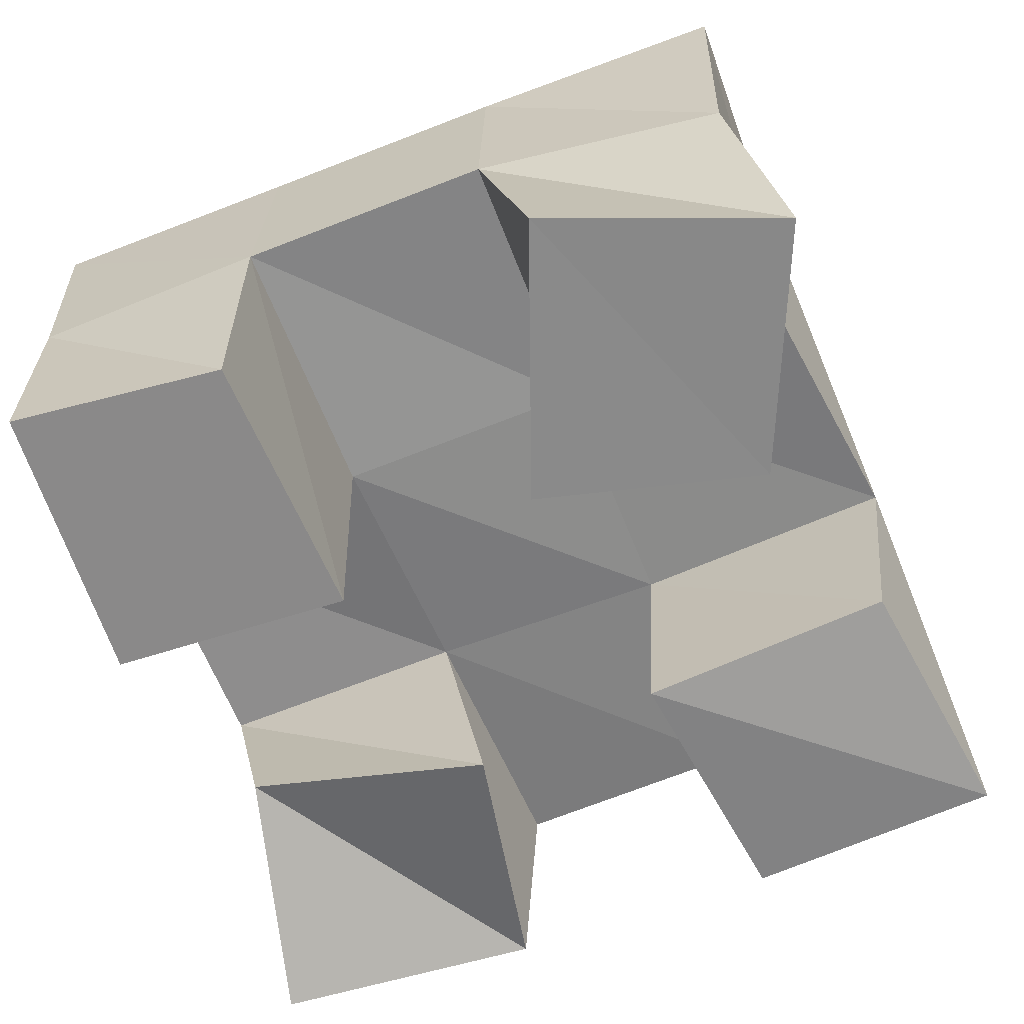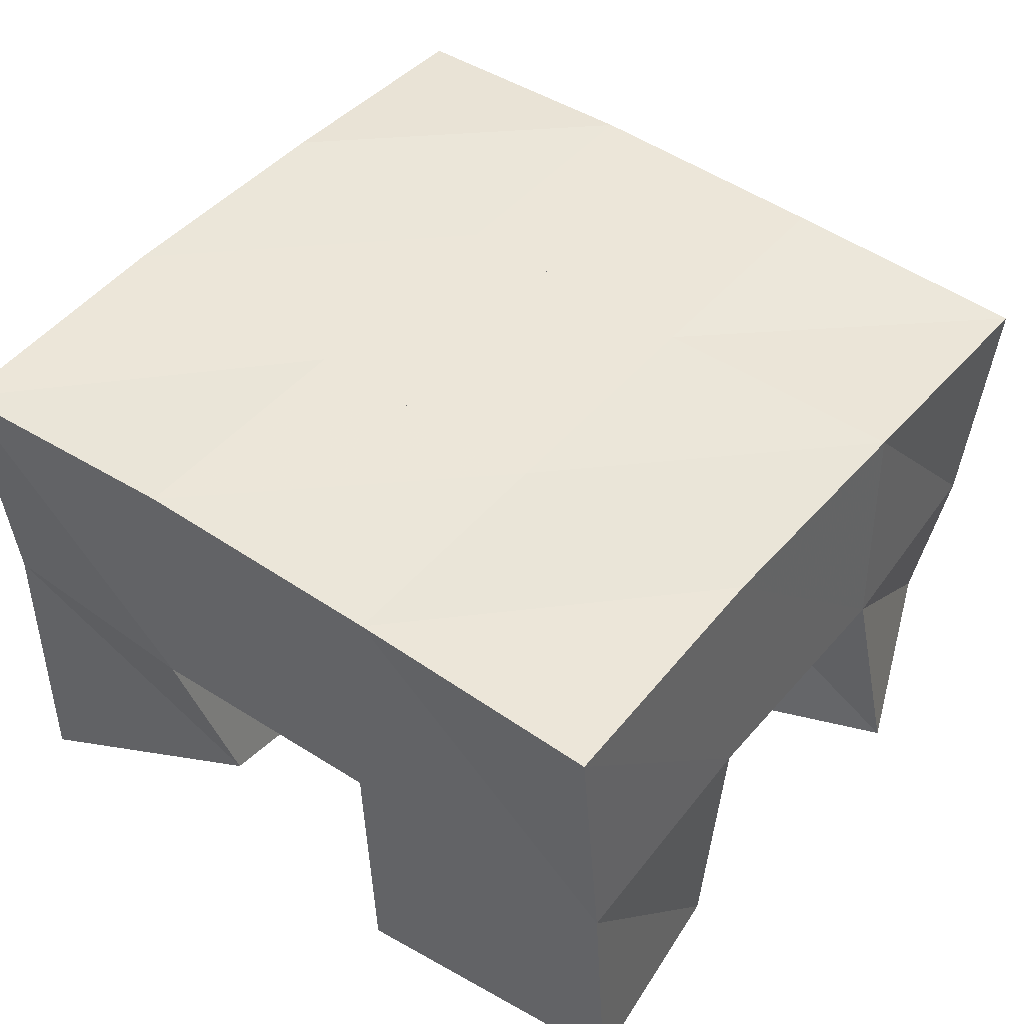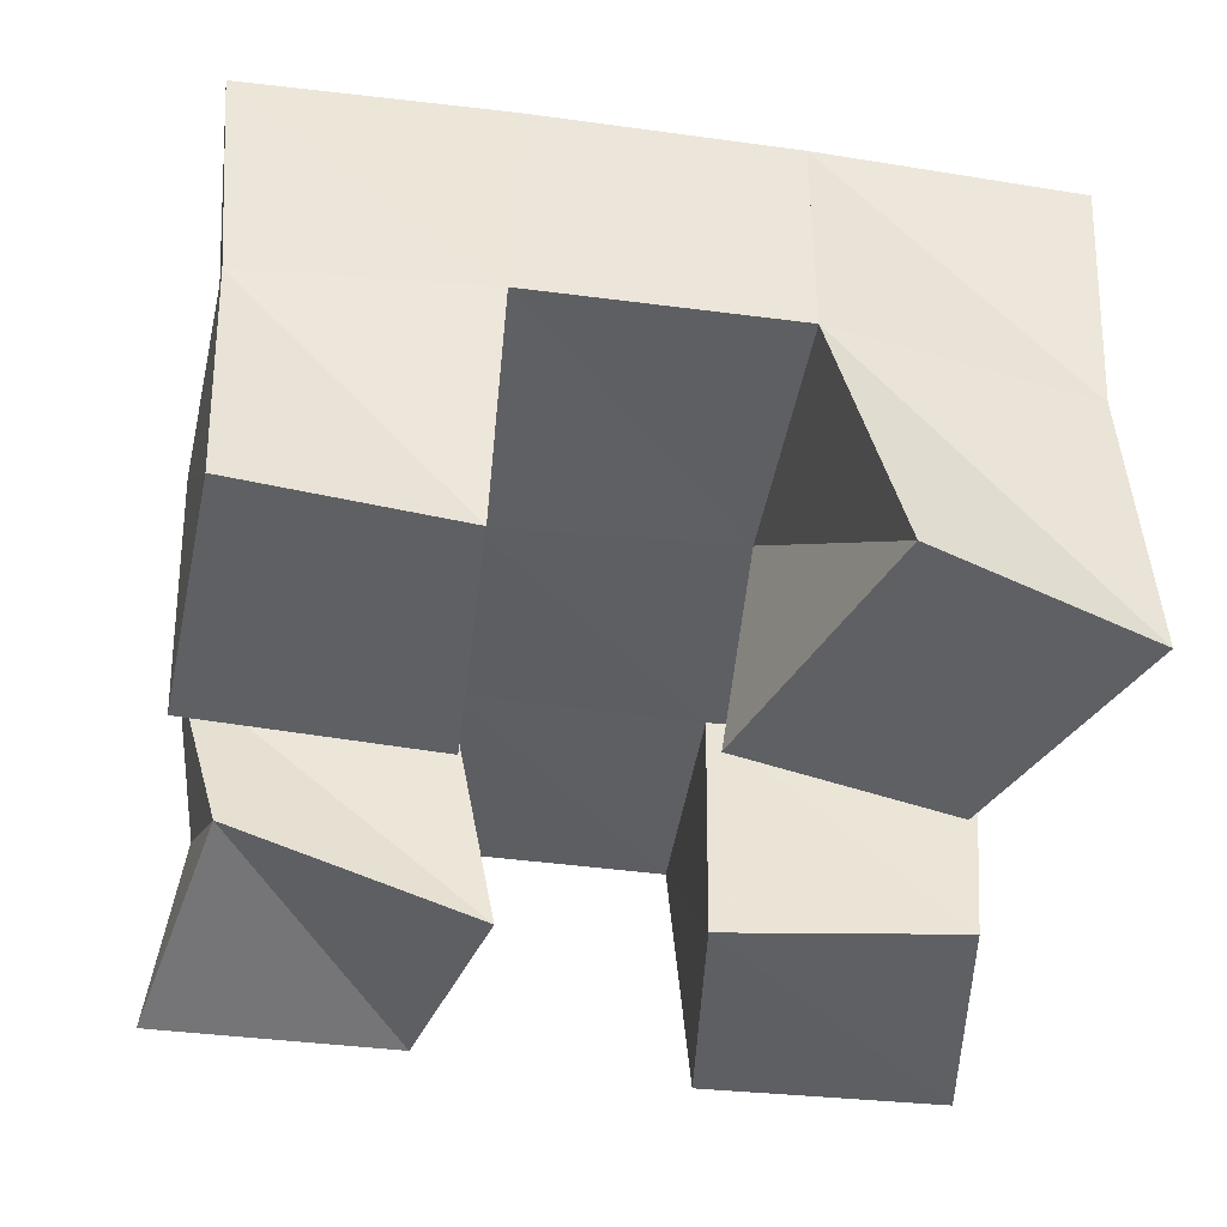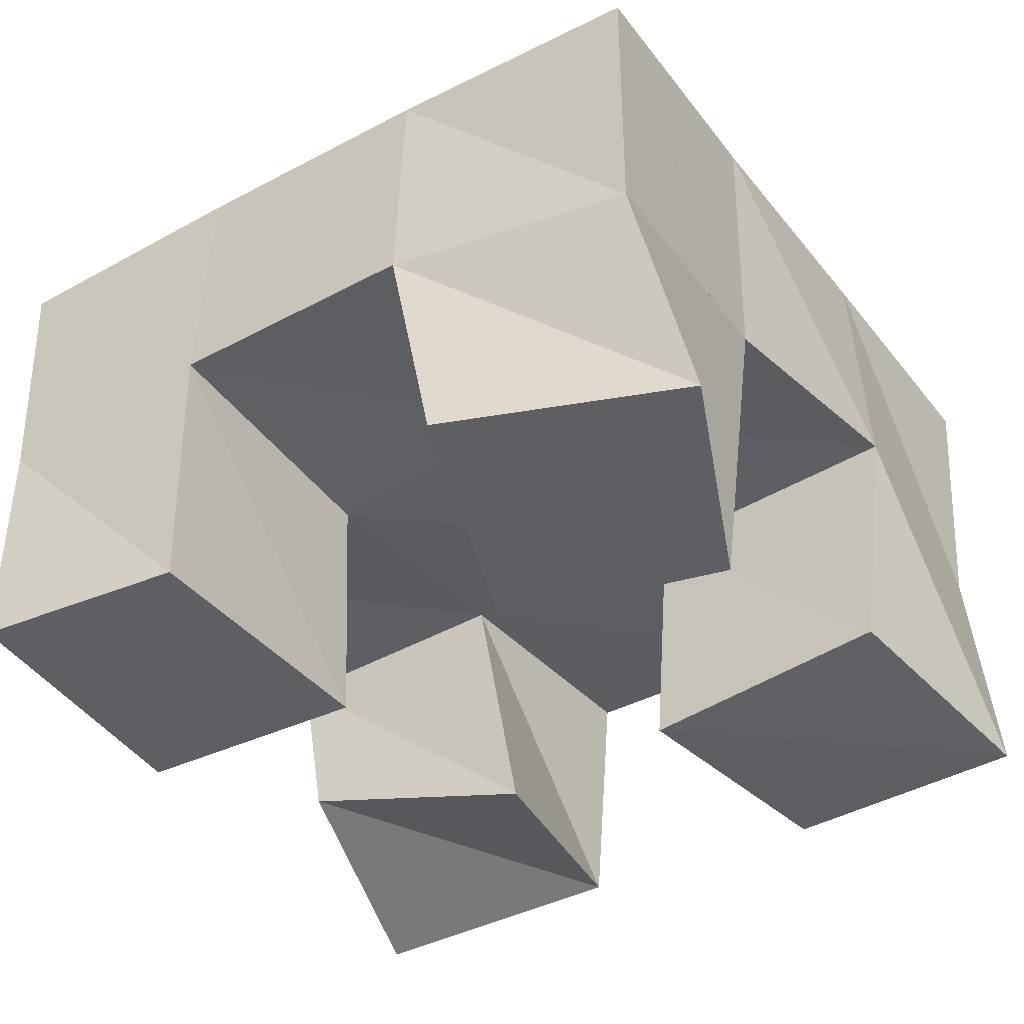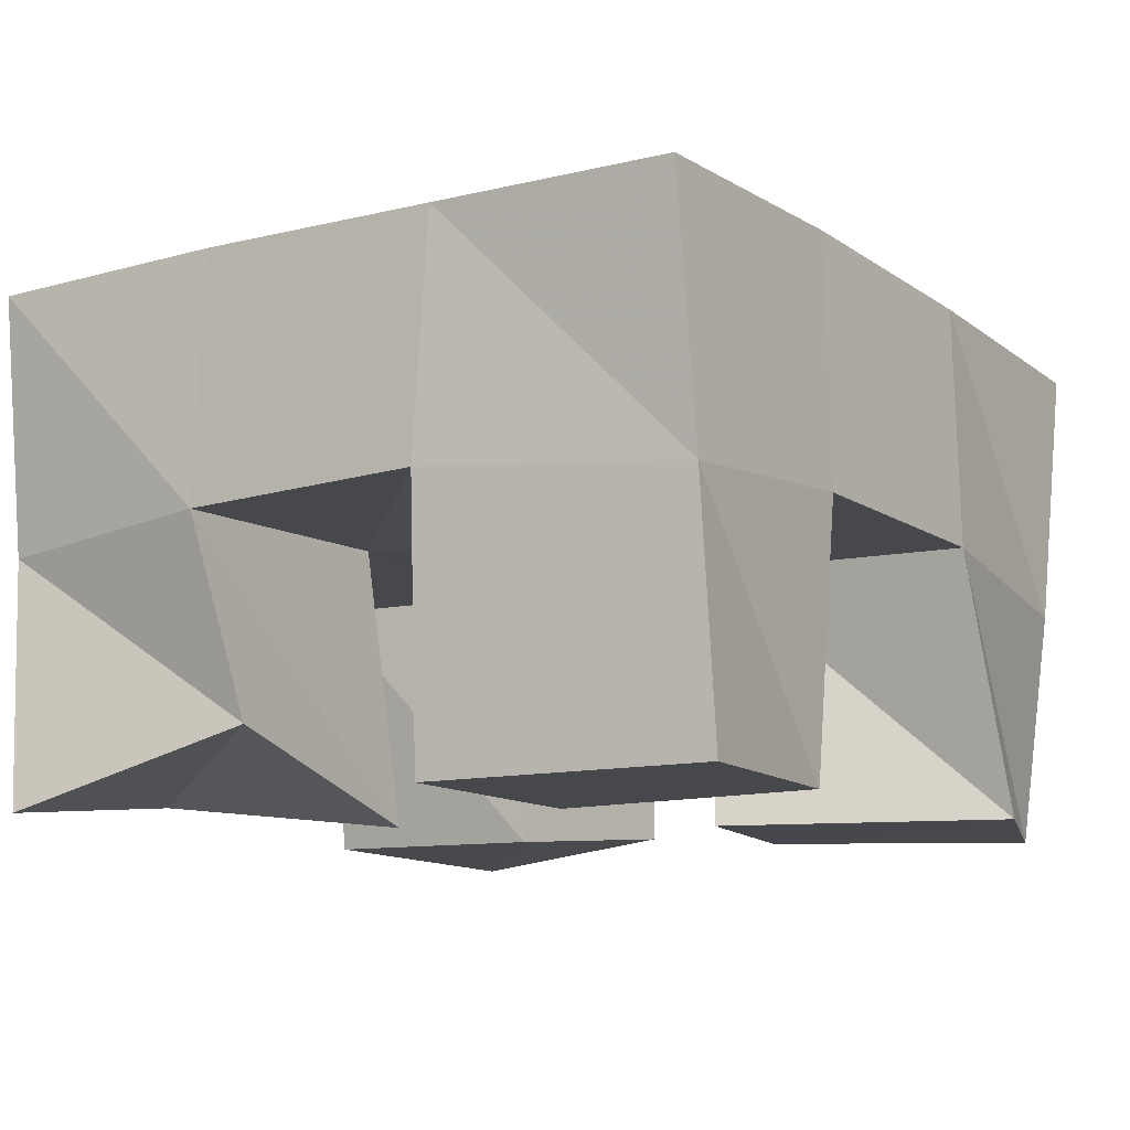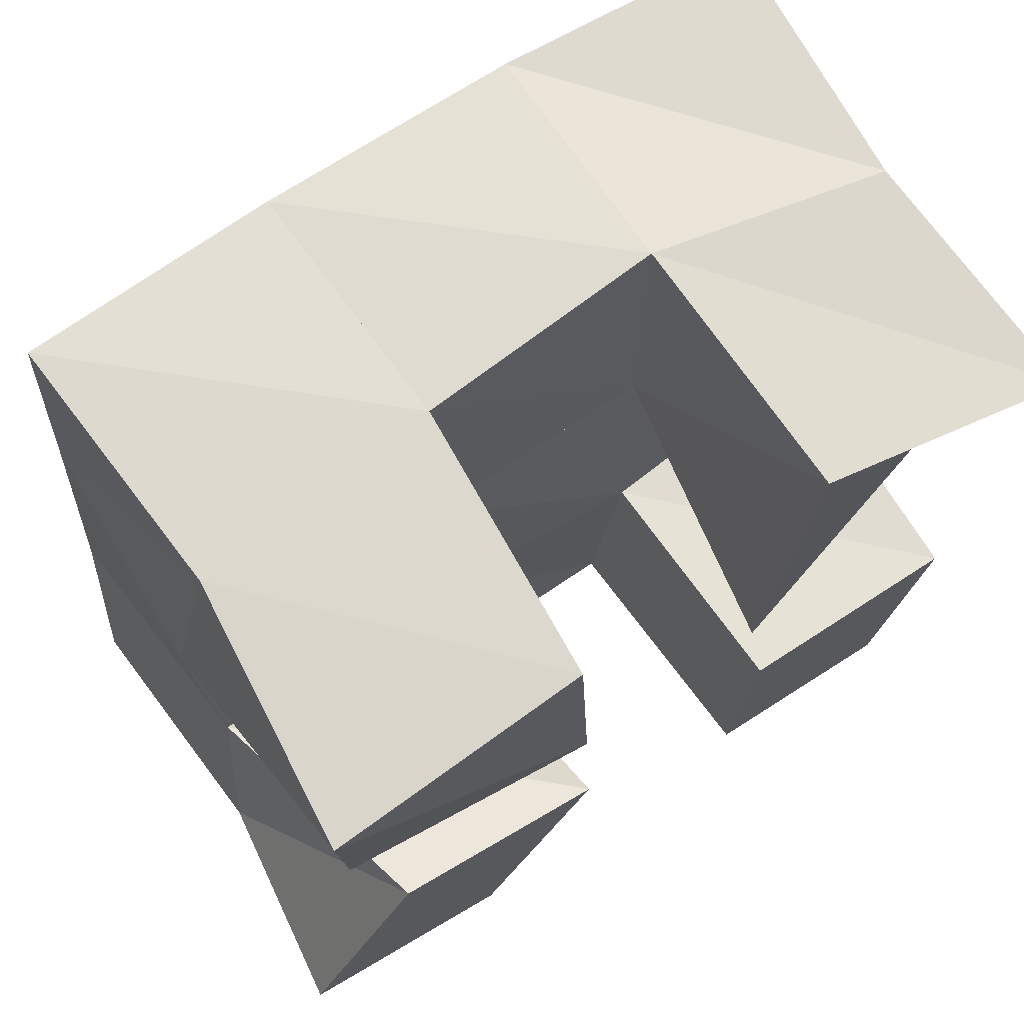
<metadata>
{"format":"obj","ext":"obj","renderer":"f3d","projection":"perspective","resolution":1024,"background":"white","views":[{"elev":-63.3,"azim":-153.5,"up":"+Y"},{"elev":45.3,"azim":131.8,"up":"+Y"},{"elev":-42.6,"azim":176.4,"up":"+Y"},{"elev":-40.4,"azim":-141.5,"up":"+Y"},{"elev":-11.6,"azim":129.0,"up":"+Y"},{"elev":72.5,"azim":-34.2,"up":"+Z"}]}
</metadata>
<code>
v 0.4889 0.1 0.1203
v 0.4957 0.1451 0.1101
v 0.5324 0.1 0.09862
v 0.5445 0.1505 0.1008
v 0.5139 0.1006 0.1659
v 0.5025 0.1503 0.1599
v 0.5573 0.1 0.15
v 0.5498 0.152 0.1549
v 0.5929 0.1 0.2
v 0.603 0.1534 0.1999
v 0.6433 0.1142 0.1915
v 0.6538 0.1523 0.1957
v 0.6079 0.106 0.2499
v 0.6063 0.1568 0.2535
v 0.6581 0.1 0.2365
v 0.6535 0.1494 0.2438
v 0.5056 0.1044 0.2036
v 0.501 0.1542 0.2076
v 0.555 0.1 0.2
v 0.5539 0.1525 0.2044
v 0.5032 0.1 0.2531
v 0.5092 0.15 0.2562
v 0.5534 0.1016 0.2527
v 0.5577 0.154 0.2545
v 0.5972 0.1 0.09966
v 0.5954 0.1513 0.09677
v 0.6386 0.1 0.09107
v 0.6408 0.1477 0.09257
v 0.6003 0.1 0.1535
v 0.5997 0.1488 0.1498
v 0.6473 0.1 0.1464
v 0.6496 0.1532 0.146
v 0.4932 0.1949 0.1066
v 0.5441 0.1978 0.1022
v 0.499 0.1993 0.156
v 0.5491 0.1997 0.1519
v 0.5033 0.2017 0.2068
v 0.5532 0.202 0.2026
v 0.5063 0.2005 0.2573
v 0.5562 0.2035 0.2523
v 0.5946 0.1994 0.09833
v 0.5989 0.1996 0.1478
v 0.6031 0.2019 0.1984
v 0.6074 0.2041 0.248
v 0.6451 0.198 0.09355
v 0.6485 0.1998 0.1435
v 0.6527 0.2014 0.1946
v 0.6581 0.2009 0.2447
f 1 2 4
f 3 1 4
f 2 6 8
f 4 2 8
f 6 5 7
f 8 6 7
f 5 1 3
f 7 5 3
f 8 7 3
f 4 8 3
f 2 1 5
f 6 2 5
f 9 10 12
f 11 9 12
f 10 14 16
f 12 10 16
f 14 13 15
f 16 14 15
f 13 9 11
f 15 13 11
f 16 15 11
f 12 16 11
f 10 9 13
f 14 10 13
f 17 18 20
f 19 17 20
f 18 22 24
f 20 18 24
f 22 21 23
f 24 22 23
f 21 17 19
f 23 21 19
f 24 23 19
f 20 24 19
f 18 17 21
f 22 18 21
f 25 26 28
f 27 25 28
f 26 30 32
f 28 26 32
f 30 29 31
f 32 30 31
f 29 25 27
f 31 29 27
f 32 31 27
f 28 32 27
f 26 25 29
f 30 26 29
f 2 33 34
f 4 2 34
f 33 35 36
f 34 33 36
f 35 6 8
f 36 35 8
f 6 2 4
f 8 6 4
f 36 8 4
f 34 36 4
f 33 2 6
f 35 33 6
f 6 35 36
f 8 6 36
f 35 37 38
f 36 35 38
f 37 18 20
f 38 37 20
f 18 6 8
f 20 18 8
f 38 20 8
f 36 38 8
f 35 6 18
f 37 35 18
f 18 37 38
f 20 18 38
f 37 39 40
f 38 37 40
f 39 22 24
f 40 39 24
f 22 18 20
f 24 22 20
f 40 24 20
f 38 40 20
f 37 18 22
f 39 37 22
f 4 34 41
f 26 4 41
f 34 36 42
f 41 34 42
f 36 8 30
f 42 36 30
f 8 4 26
f 30 8 26
f 42 30 26
f 41 42 26
f 34 4 8
f 36 34 8
f 8 36 42
f 30 8 42
f 36 38 43
f 42 36 43
f 38 20 10
f 43 38 10
f 20 8 30
f 10 20 30
f 43 10 30
f 42 43 30
f 36 8 20
f 38 36 20
f 20 38 43
f 10 20 43
f 38 40 44
f 43 38 44
f 40 24 14
f 44 40 14
f 24 20 10
f 14 24 10
f 44 14 10
f 43 44 10
f 38 20 24
f 40 38 24
f 26 41 45
f 28 26 45
f 41 42 46
f 45 41 46
f 42 30 32
f 46 42 32
f 30 26 28
f 32 30 28
f 46 32 28
f 45 46 28
f 41 26 30
f 42 41 30
f 30 42 46
f 32 30 46
f 42 43 47
f 46 42 47
f 43 10 12
f 47 43 12
f 10 30 32
f 12 10 32
f 47 12 32
f 46 47 32
f 42 30 10
f 43 42 10
f 10 43 47
f 12 10 47
f 43 44 48
f 47 43 48
f 44 14 16
f 48 44 16
f 14 10 12
f 16 14 12
f 48 16 12
f 47 48 12
f 43 10 14
f 44 43 14

</code>
